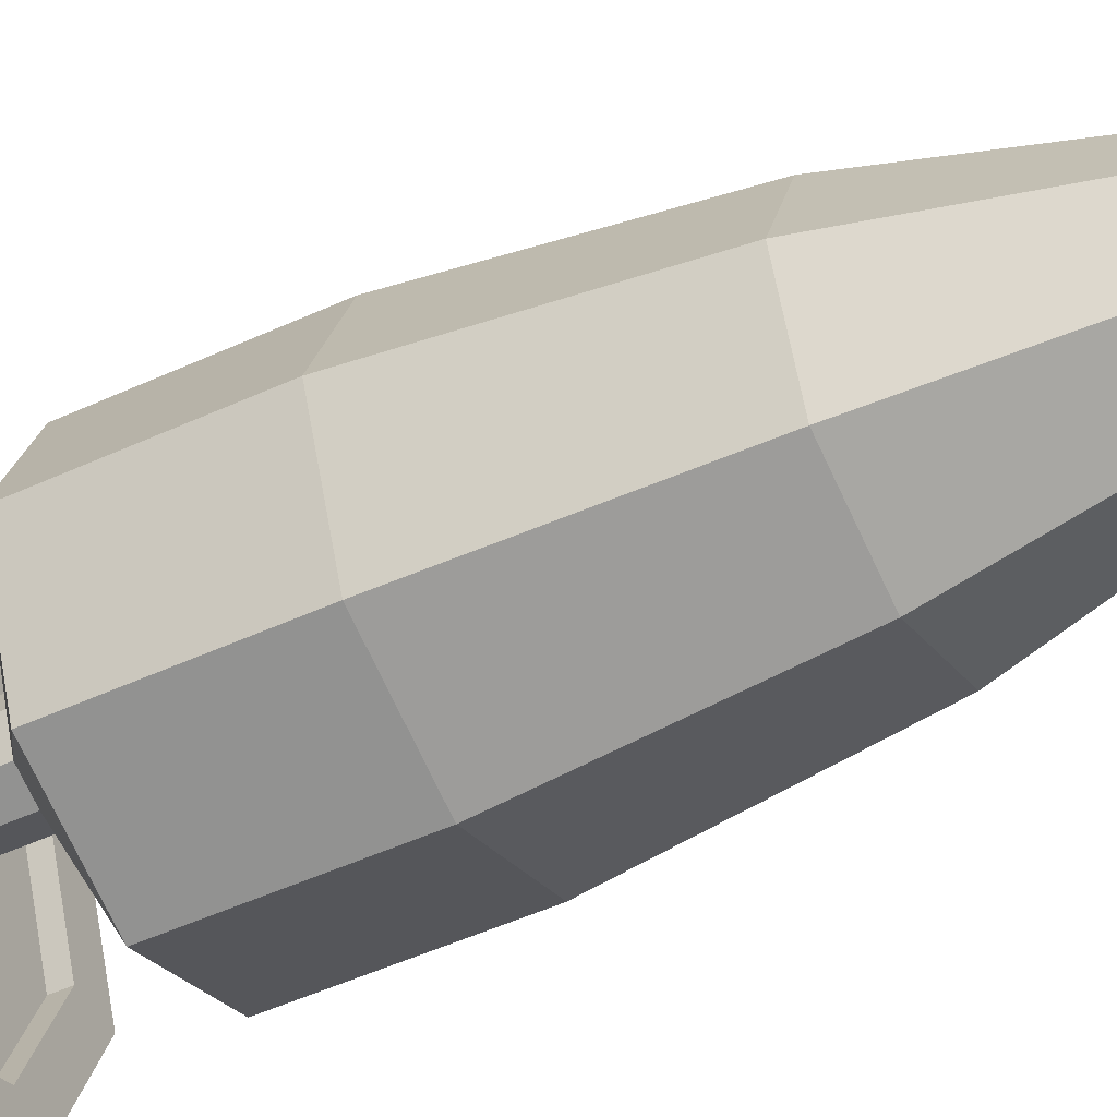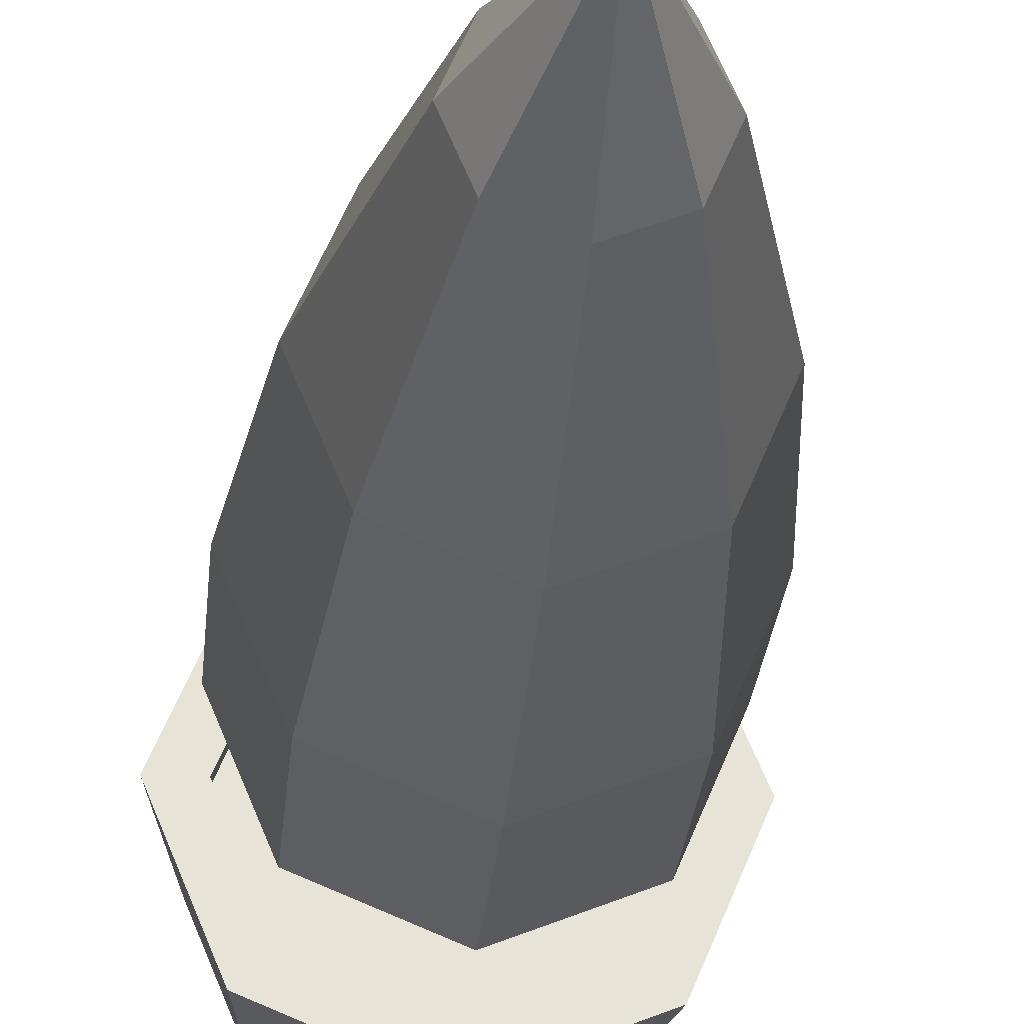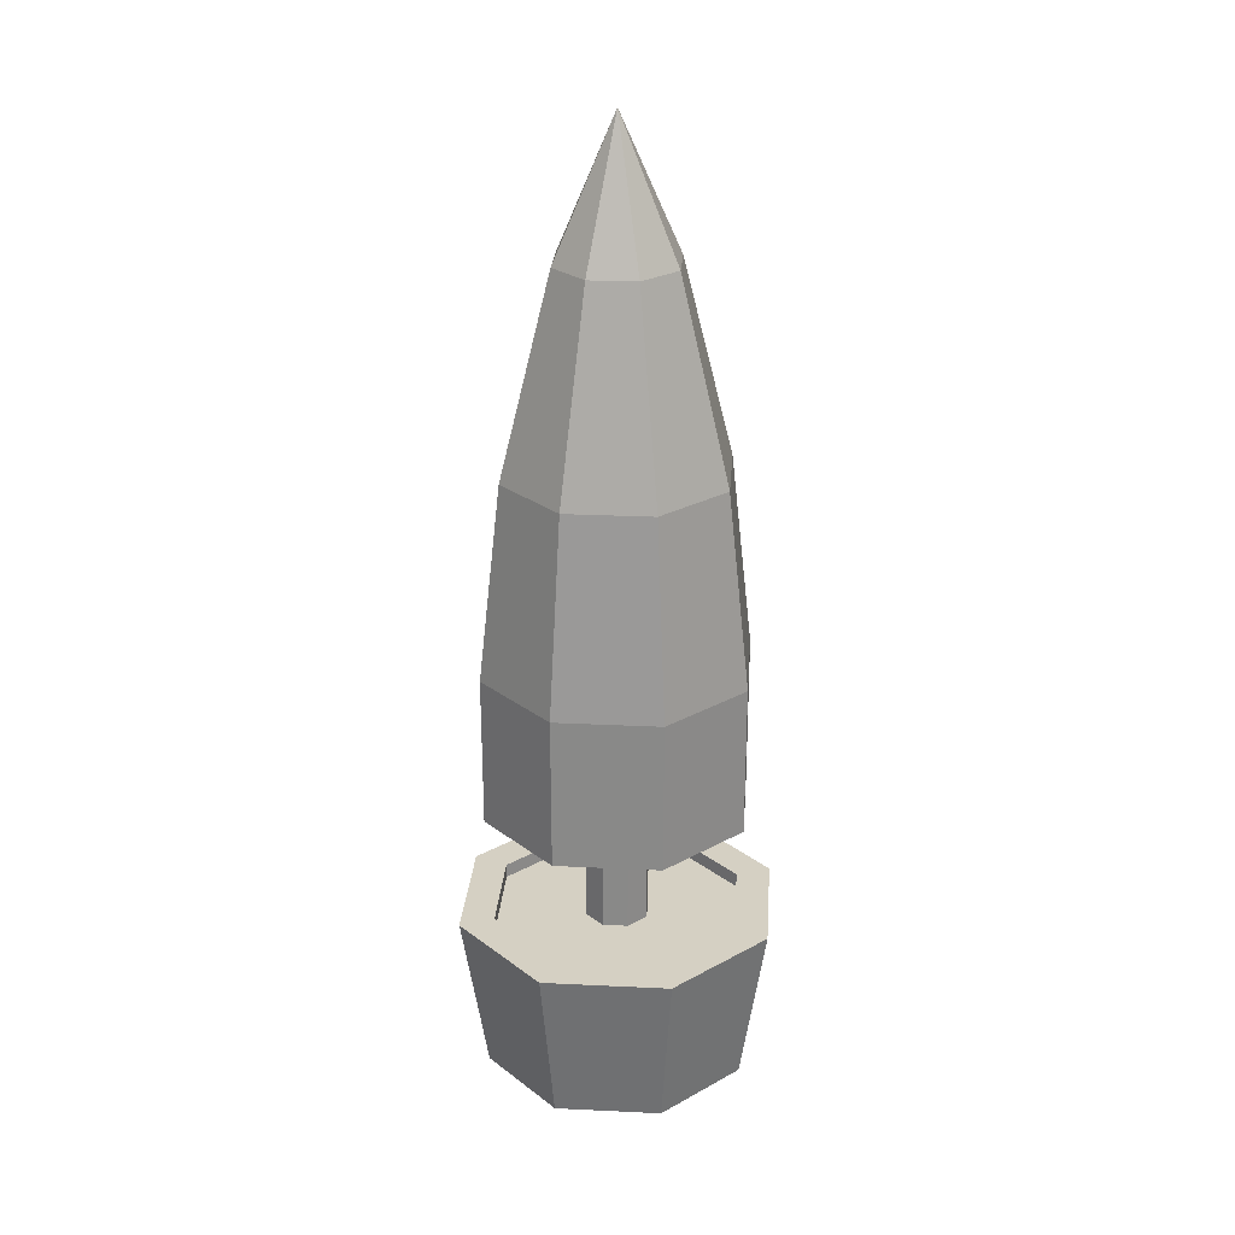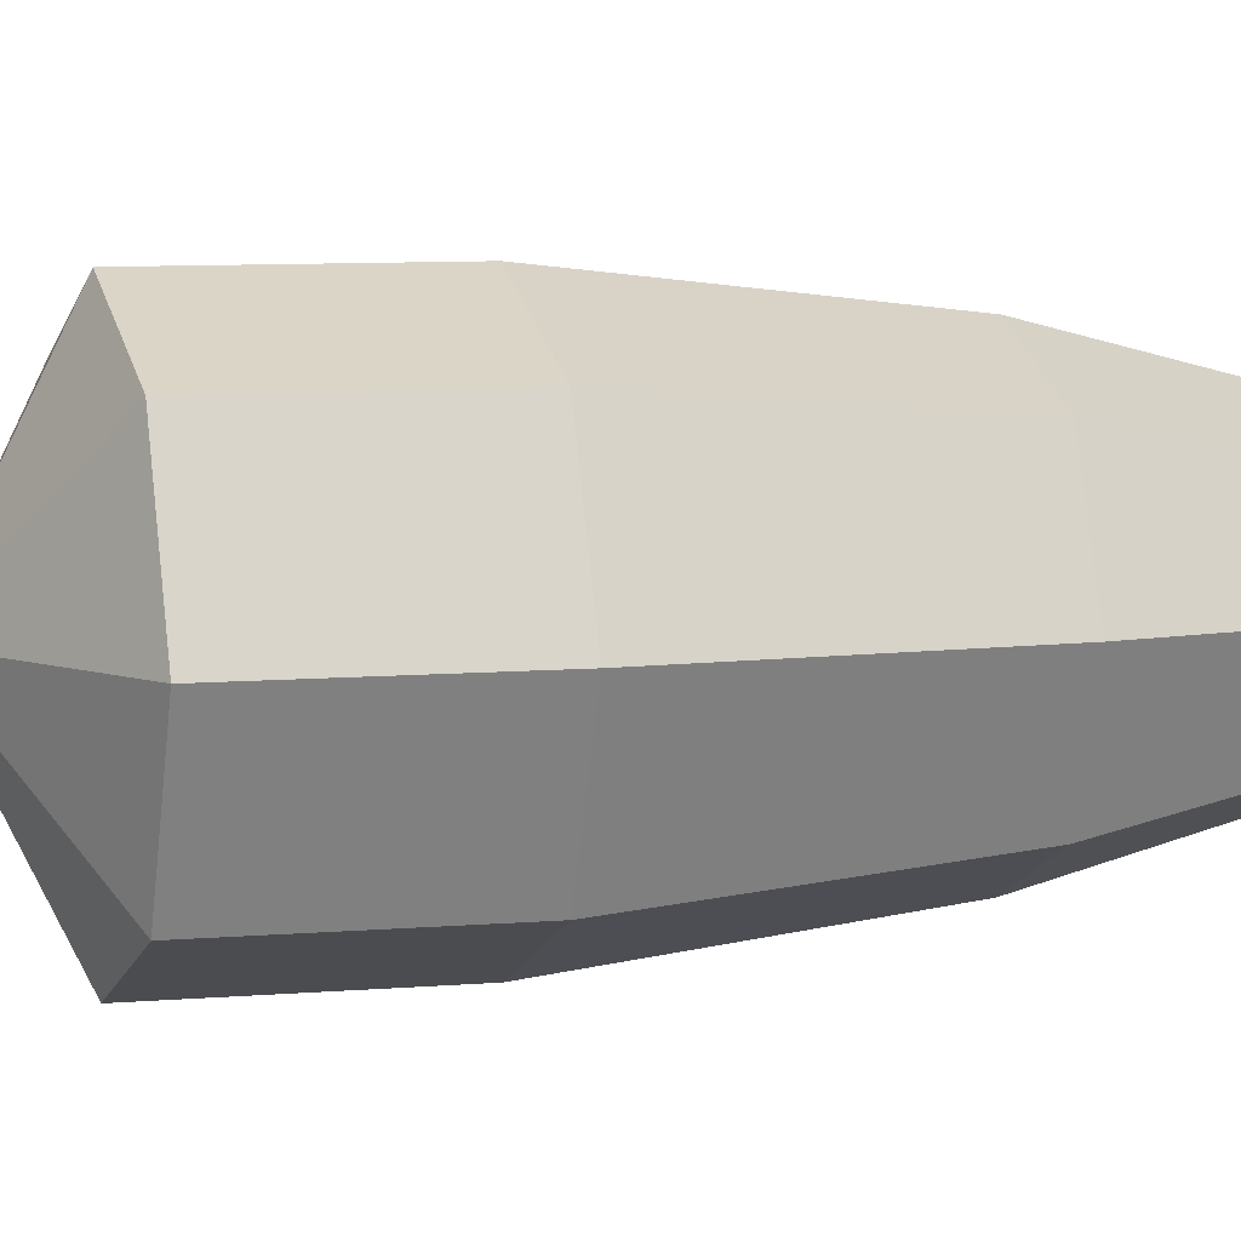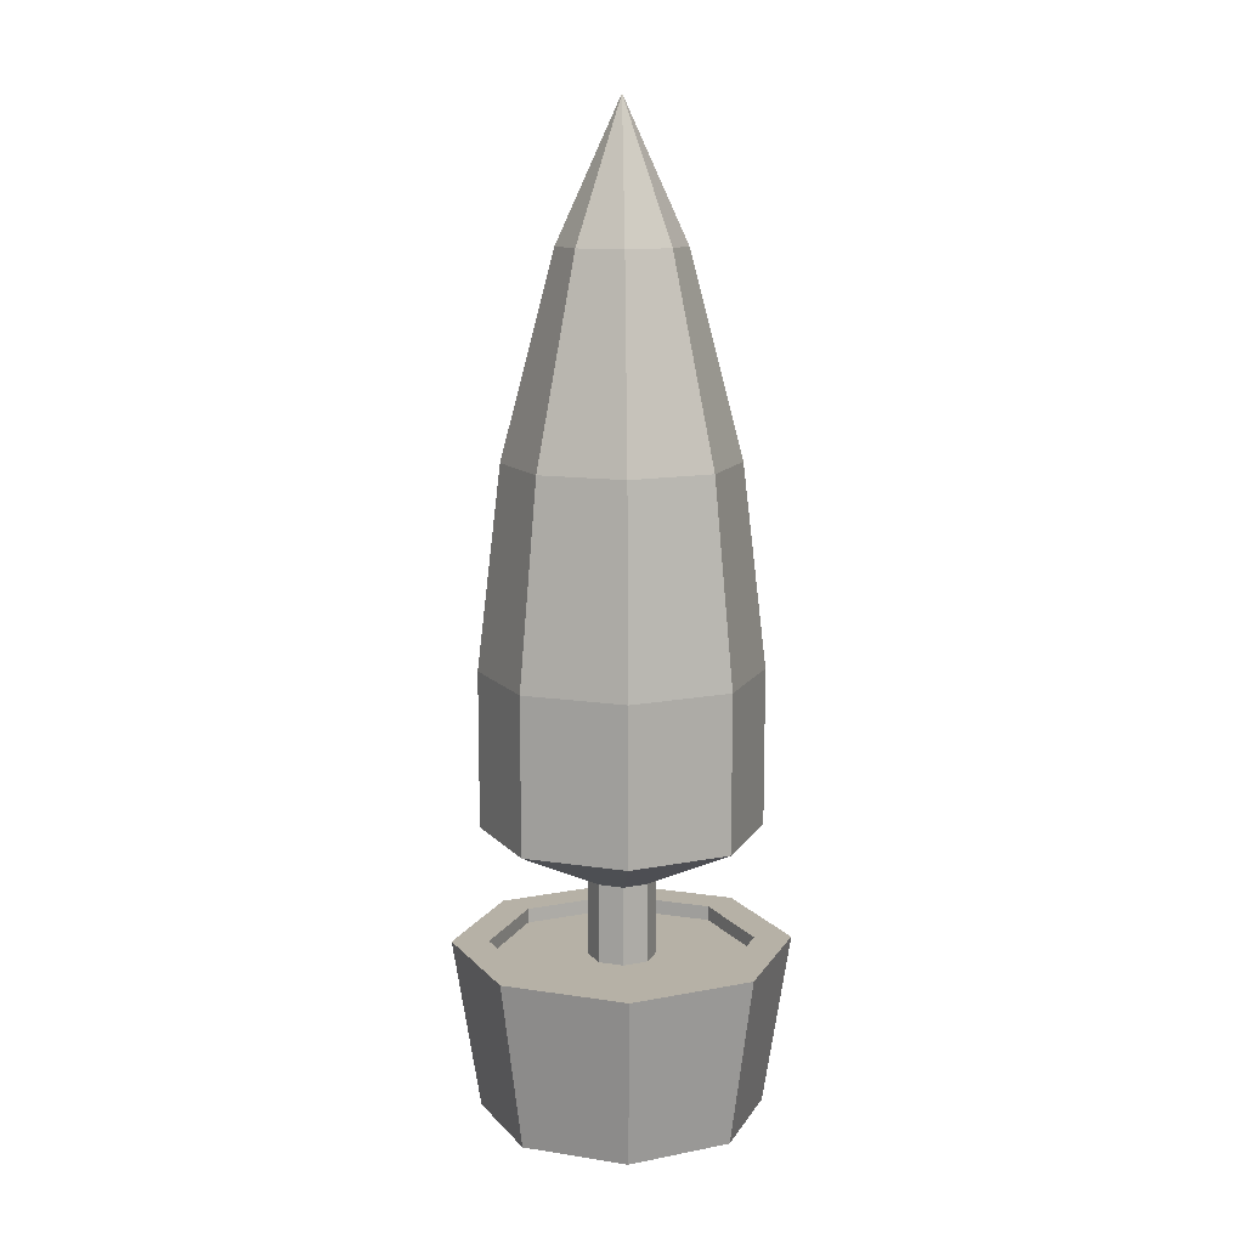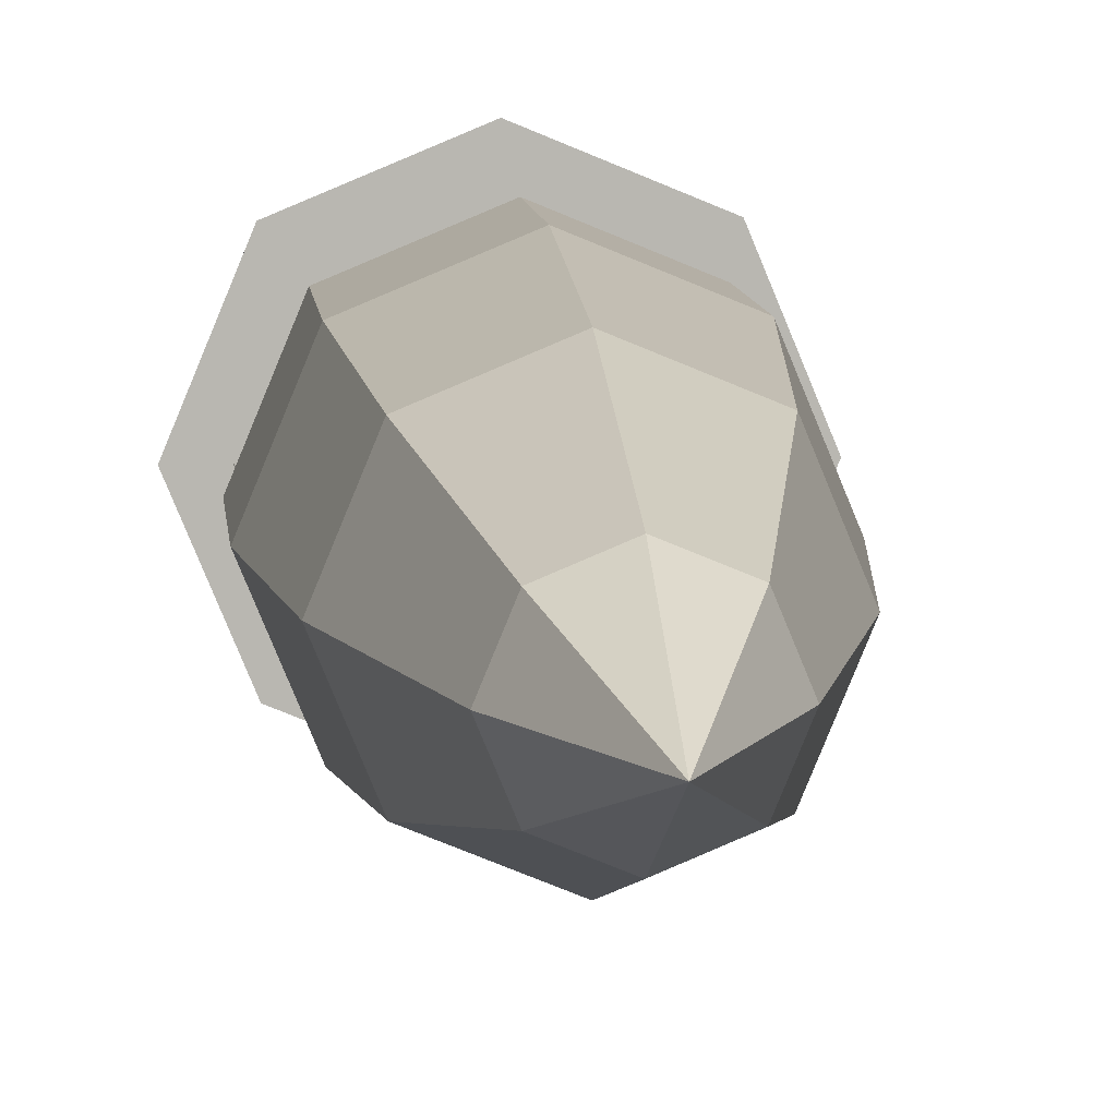
<metadata>
{"format":"obj","ext":"obj","renderer":"f3d","projection":"perspective","resolution":1024,"background":"white","views":[{"elev":-48.2,"azim":117.5,"up":"+Z"},{"elev":-26.9,"azim":175.0,"up":"+Z"},{"elev":26.4,"azim":26.8,"up":"+Y"},{"elev":6.7,"azim":73.9,"up":"+Z"},{"elev":12.1,"azim":87.6,"up":"+Y"},{"elev":8.6,"azim":175.0,"up":"+Z"}]}
</metadata>
<code>
o plant_Cylinder.017
v -7.13 -0.003518 -1.113
v -7.13 0.5291 -1.083
v -6.822 -0.003518 -0.9852
v -6.843 0.5291 -0.9642
v -6.694 -0.003518 -0.6773
v -6.724 0.5291 -0.6773
v -6.822 -0.003518 -0.3693
v -6.843 0.5291 -0.3904
v -7.13 -0.003518 -0.2418
v -7.13 0.5291 -0.2715
v -7.438 -0.003518 -0.3693
v -7.417 0.5291 -0.3904
v -7.565 -0.003518 -0.6773
v -7.536 0.5291 -0.6773
v -7.438 -0.003518 -0.9852
v -7.417 0.5291 -0.9642
v -6.763 0.5291 -1.044
v -7.13 0.5291 -1.197
v -6.611 0.5291 -0.6773
v -6.763 0.5291 -0.3101
v -7.13 0.5291 -0.158
v -7.497 0.5291 -0.3101
v -7.649 0.5291 -0.6773
v -7.497 0.5291 -1.044
v -7.057 0.4835 -0.7501
v -7.13 0.4835 -0.7803
v -7.027 0.4835 -0.6773
v -7.057 0.4835 -0.6045
v -7.13 0.4835 -0.5743
v -7.203 0.4835 -0.6045
v -7.233 0.4835 -0.6773
v -7.203 0.4835 -0.7501
v -6.843 0.4835 -0.9642
v -7.13 0.4835 -1.083
v -6.724 0.4835 -0.6773
v -6.843 0.4835 -0.3904
v -7.13 0.4835 -0.2715
v -7.417 0.4835 -0.3904
v -7.536 0.4835 -0.6773
v -7.417 0.4835 -0.9642
v -7.057 0.7297 -0.7501
v -7.13 0.7297 -0.7803
v -7.027 0.7297 -0.6773
v -7.057 0.7297 -0.6045
v -7.13 0.7297 -0.5743
v -7.203 0.7297 -0.6045
v -7.233 0.7297 -0.6773
v -7.203 0.7297 -0.7501
v -6.827 0.8909 -0.9803
v -7.13 0.8909 -1.106
v -6.701 0.8909 -0.6773
v -6.827 0.8909 -0.3743
v -7.13 0.8909 -0.2488
v -7.433 0.8909 -0.3743
v -7.558 0.8909 -0.6773
v -7.433 0.8909 -0.9803
v -6.827 1.375 -0.9803
v -7.13 1.375 -1.106
v -6.701 1.375 -0.6773
v -6.827 1.375 -0.3743
v -7.13 1.375 -0.2488
v -7.433 1.375 -0.3743
v -7.558 1.375 -0.6773
v -7.433 1.375 -0.9803
v -6.993 2.618 -0.8138
v -7.13 2.618 -0.8704
v -6.937 2.618 -0.6773
v -6.993 2.618 -0.5408
v -7.13 2.618 -0.4842
v -7.266 2.618 -0.5408
v -7.323 2.618 -0.6773
v -7.266 2.618 -0.8138
v -7.13 3.044 -0.6773
v -6.879 1.996 -0.426
v -7.381 1.996 -0.426
v -7.13 1.996 -0.322
v -7.381 1.996 -0.9285
v -7.485 1.996 -0.6773
v -6.774 1.996 -0.6773
v -6.879 1.996 -0.9285
v -7.13 1.996 -1.033
f 1 18 17 3
f 3 17 19 5
f 5 19 20 7
f 7 20 21 9
f 9 21 22 11
f 11 22 23 13
f 12 10 37 38
f 13 23 24 15
f 15 24 18 1
f 1 3 5 7 9 11 13 15
f 2 4 17 18
f 4 6 19 17
f 6 8 20 19
f 8 10 21 20
f 10 12 22 21
f 12 14 23 22
f 14 16 24 23
f 16 2 18 24
f 31 30 46 47
f 8 6 35 36
f 4 2 34 33
f 2 16 40 34
f 14 12 38 39
f 10 8 36 37
f 6 4 33 35
f 16 14 39 40
f 26 25 33 34
f 25 27 35 33
f 27 28 36 35
f 28 29 37 36
f 29 30 38 37
f 30 31 39 38
f 31 32 40 39
f 32 26 34 40
f 41 42 50 49
f 29 28 44 45
f 27 25 41 43
f 32 31 47 48
f 30 29 45 46
f 28 27 43 44
f 25 26 42 41
f 26 32 48 42
f 56 55 63 64
f 42 48 56 50
f 47 46 54 55
f 45 44 52 53
f 43 41 49 51
f 48 47 55 56
f 46 45 53 54
f 44 43 51 52
f 79 80 65 67
f 54 53 61 62
f 52 51 59 60
f 49 50 58 57
f 50 56 64 58
f 55 54 62 63
f 53 52 60 61
f 51 49 57 59
f 66 72 73
f 77 78 71 72
f 75 76 69 70
f 74 79 67 68
f 80 81 66 65
f 81 77 72 66
f 78 75 70 71
f 76 74 68 69
f 62 61 76 75
f 71 70 73
f 69 68 73
f 67 65 73
f 72 71 73
f 70 69 73
f 68 67 73
f 65 66 73
f 60 59 79 74
f 57 58 81 80
f 58 64 77 81
f 63 62 75 78
f 61 60 74 76
f 64 63 78 77
f 59 57 80 79

</code>
